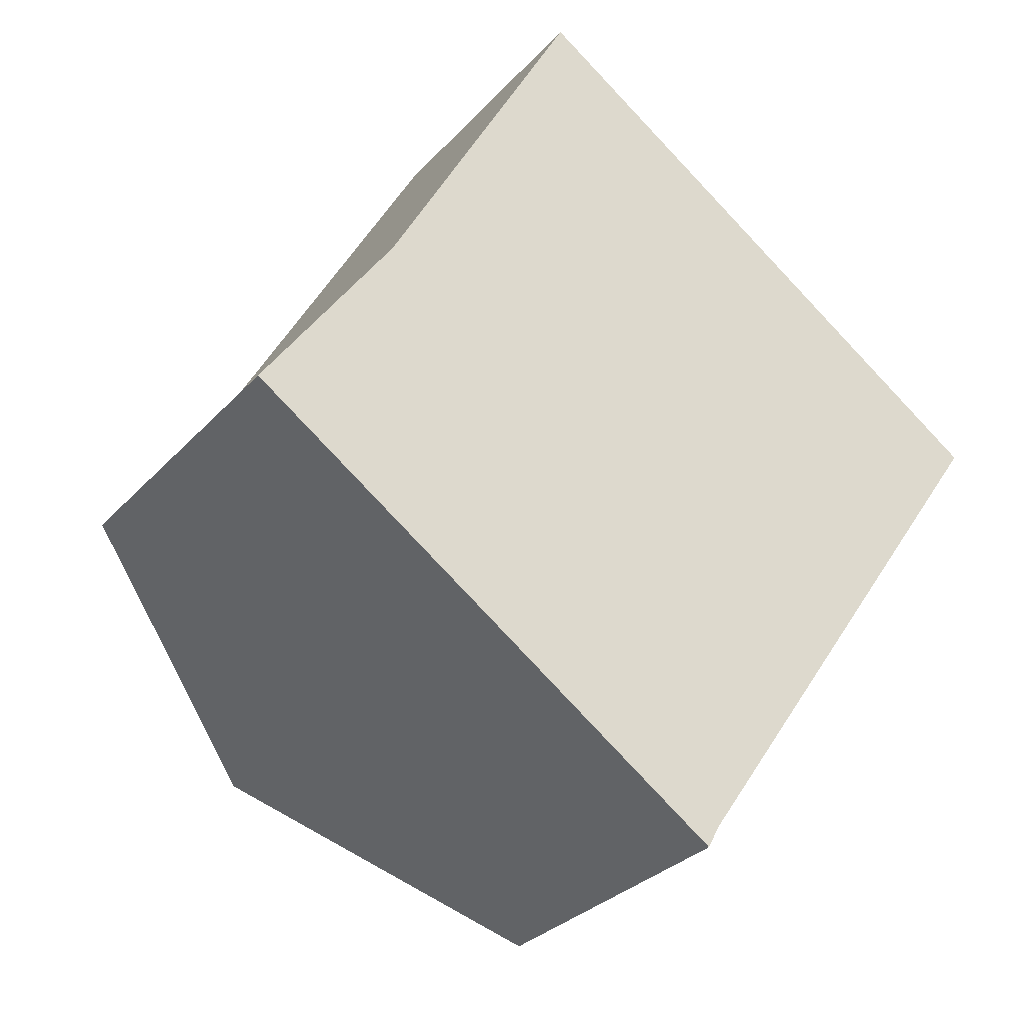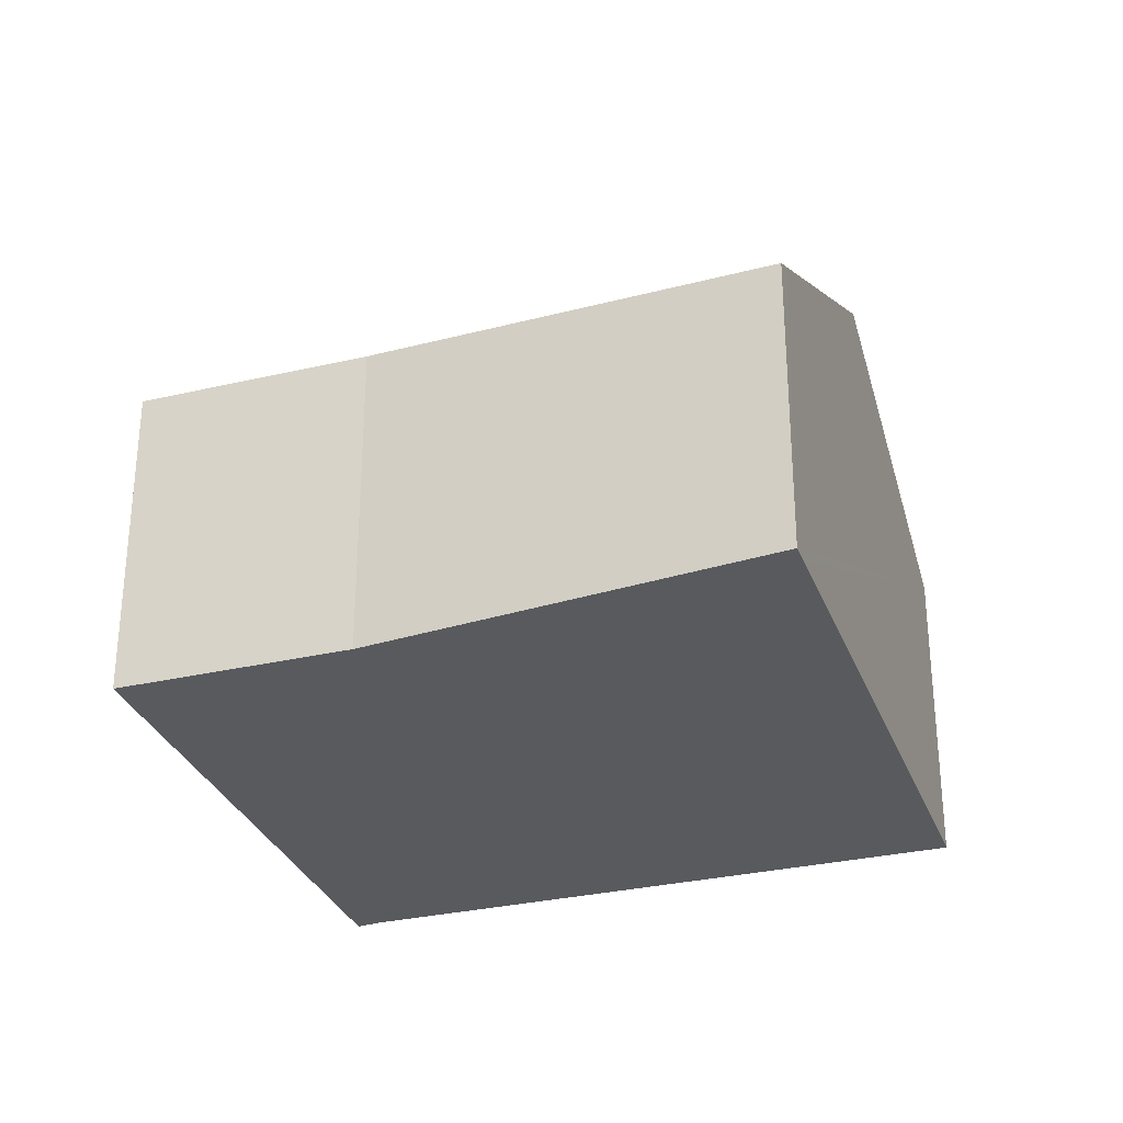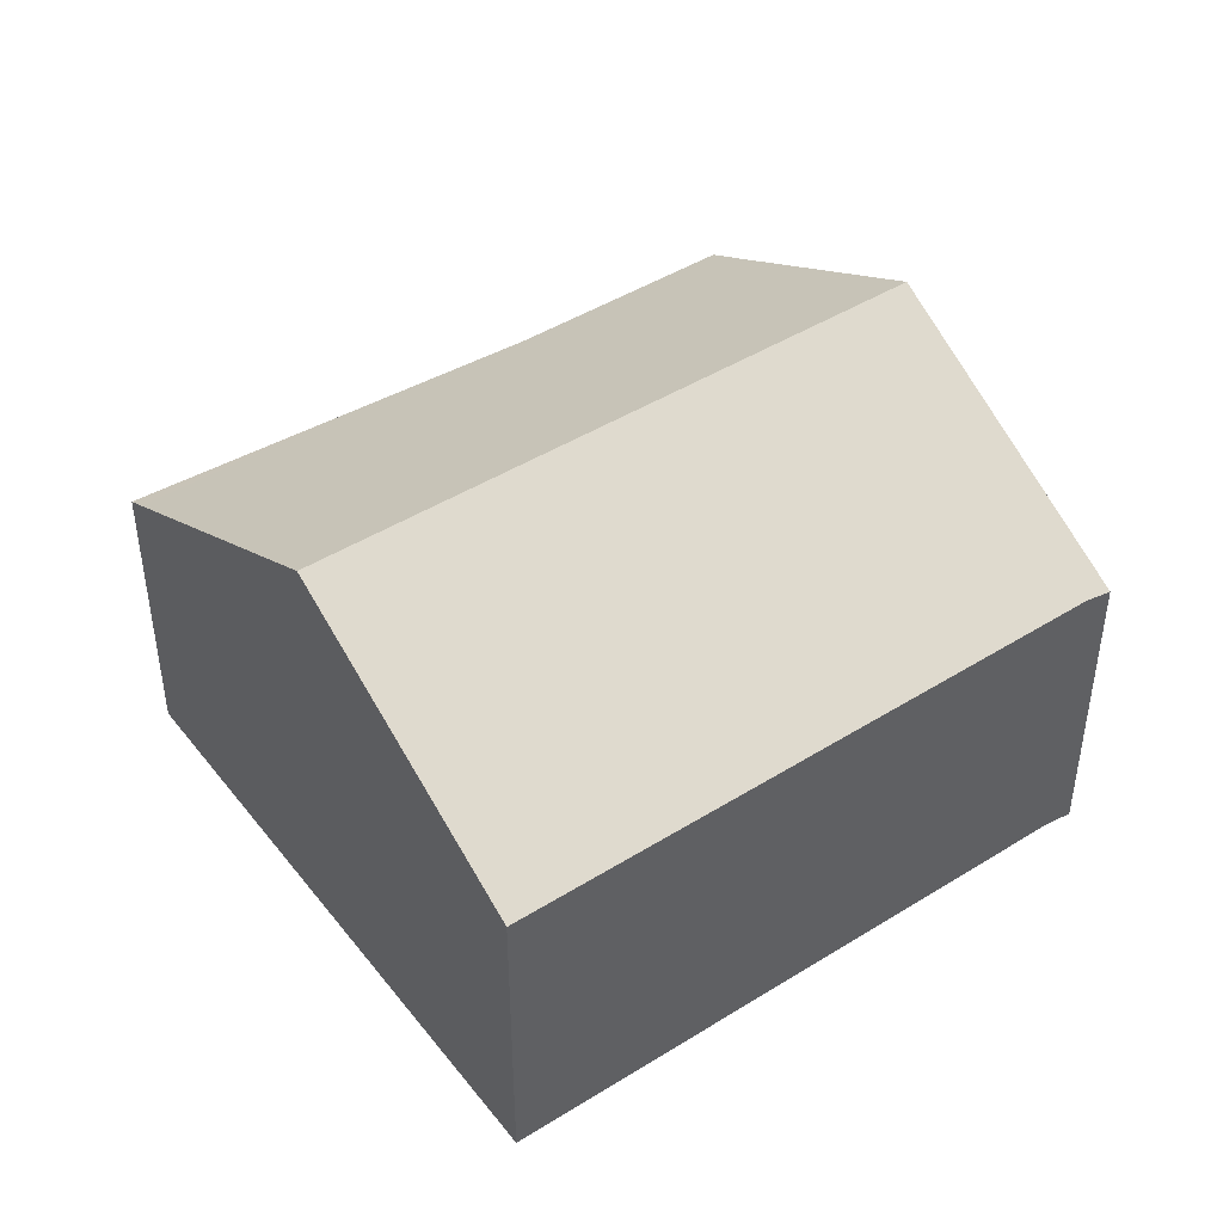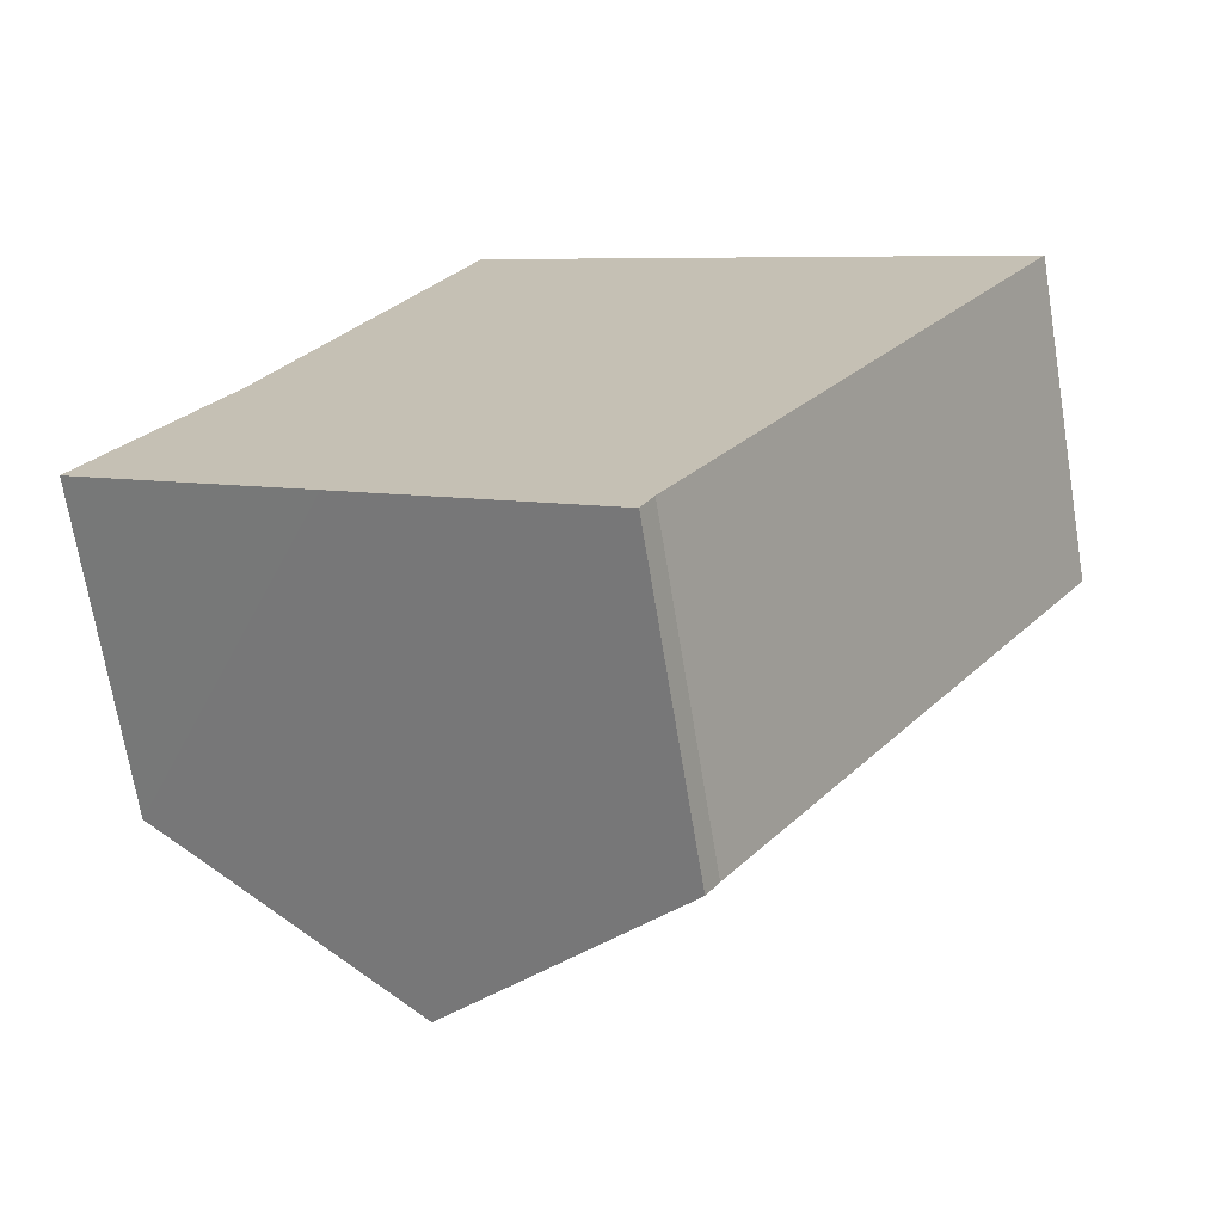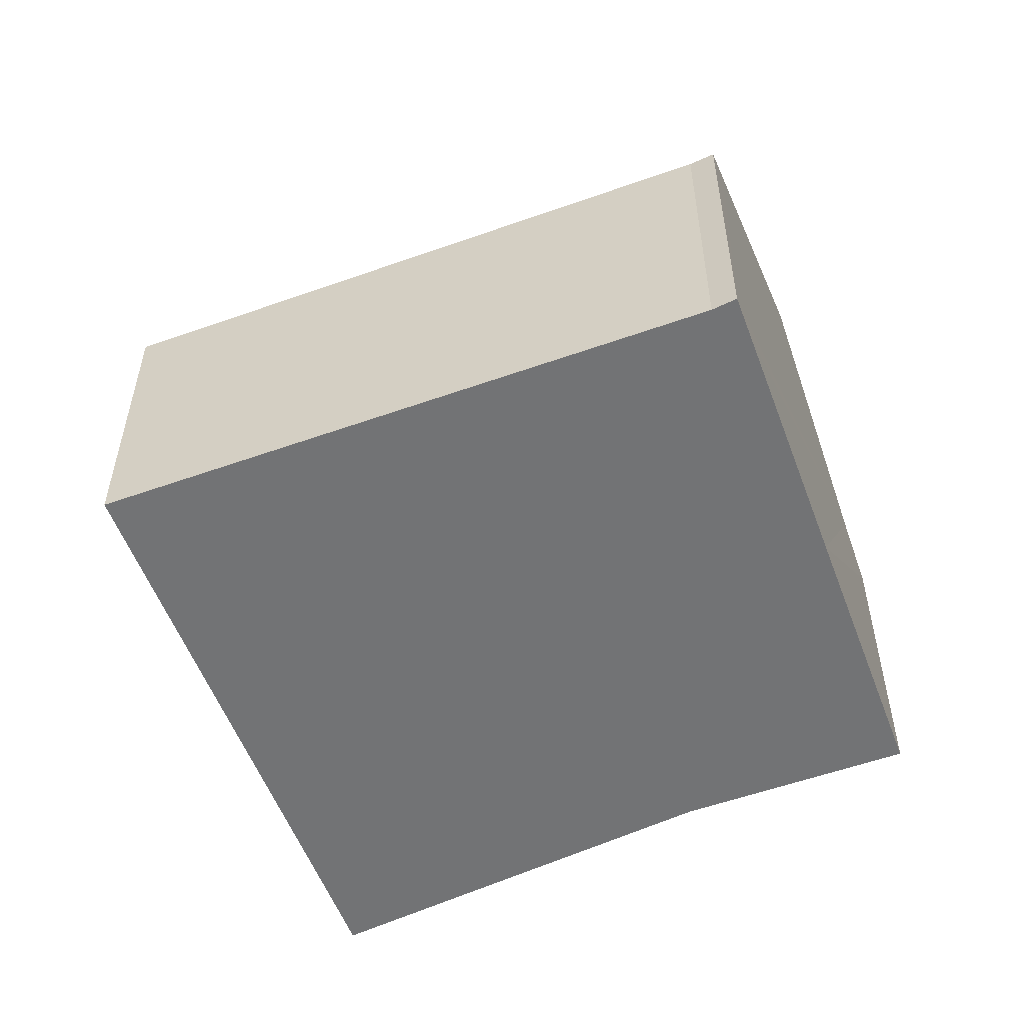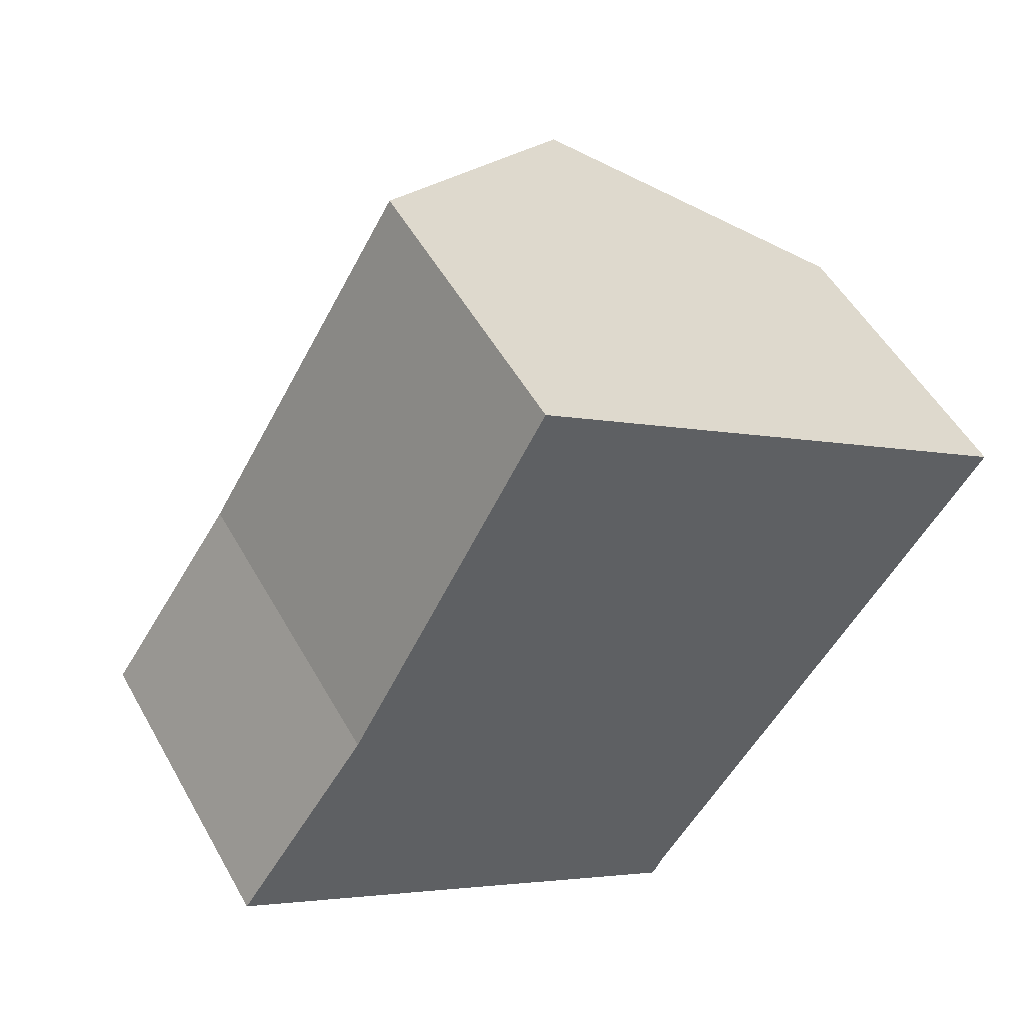
<metadata>
{"format":"obj","ext":"obj","renderer":"f3d","projection":"perspective","resolution":1024,"background":"white","views":[{"elev":-30.4,"azim":-33.8,"up":"+Z"},{"elev":-30.8,"azim":-37.1,"up":"+Y"},{"elev":45.6,"azim":88.7,"up":"+Y"},{"elev":-70.1,"azim":9.4,"up":"+Z"},{"elev":-55.7,"azim":144.9,"up":"+Y"},{"elev":51.5,"azim":-28.5,"up":"+Z"}]}
</metadata>
<code>
v  1.01 7.063 -0.683
v  12.22 9.493 7.642
v  4.797 9.493 -3.3
v  0 6.419 3.93e-16
v  2.703 6.431 3.942
v  7.083 6.212 11.13
v  4.659 6.212 7.563
v  6.721 5.982 11.38
v  9.143 6.704 -6.304
v  10.07 6.295 -6.311
v  9.827 6.265 -6.776
v  17.28 6.265 4.205
v  2.703 -2.414e-16 3.942
v  0 0 0
v  6.721 -6.969e-16 11.38
v  4.659 -4.631e-16 7.563
v  7.083 -6.818e-16 11.13
v  12.22 -4.679e-16 7.642
v  17.28 -2.575e-16 4.205
v  10.07 3.864e-16 -6.311
v  9.827 4.149e-16 -6.776
v  9.143 3.86e-16 -6.304
v  4.797 2.021e-16 -3.3
v  1.01 4.182e-17 -0.683
g defaultobject
f 1 2 3
f 2 1 4
f 2 4 5
f 2 5 6
f 6 5 7
f 6 7 8
f 9 10 11
f 10 9 12
f 12 9 2
f 2 9 3
f 4 13 5
f 13 4 14
f 13 7 5
f 7 13 8
f 8 13 15
f 15 13 16
f 15 6 8
f 6 15 2
f 2 15 12
f 12 15 17
f 12 17 18
f 12 18 19
f 12 20 10
f 20 12 19
f 20 11 10
f 11 20 21
f 21 9 11
f 9 21 3
f 3 21 1
f 1 21 22
f 1 22 23
f 1 23 4
f 4 23 14
f 14 23 24
f 20 22 21
f 22 20 19
f 22 19 23
f 23 19 24
f 24 19 14
f 14 19 13
f 13 19 18
f 13 18 16
f 16 18 17
f 16 17 15

</code>
